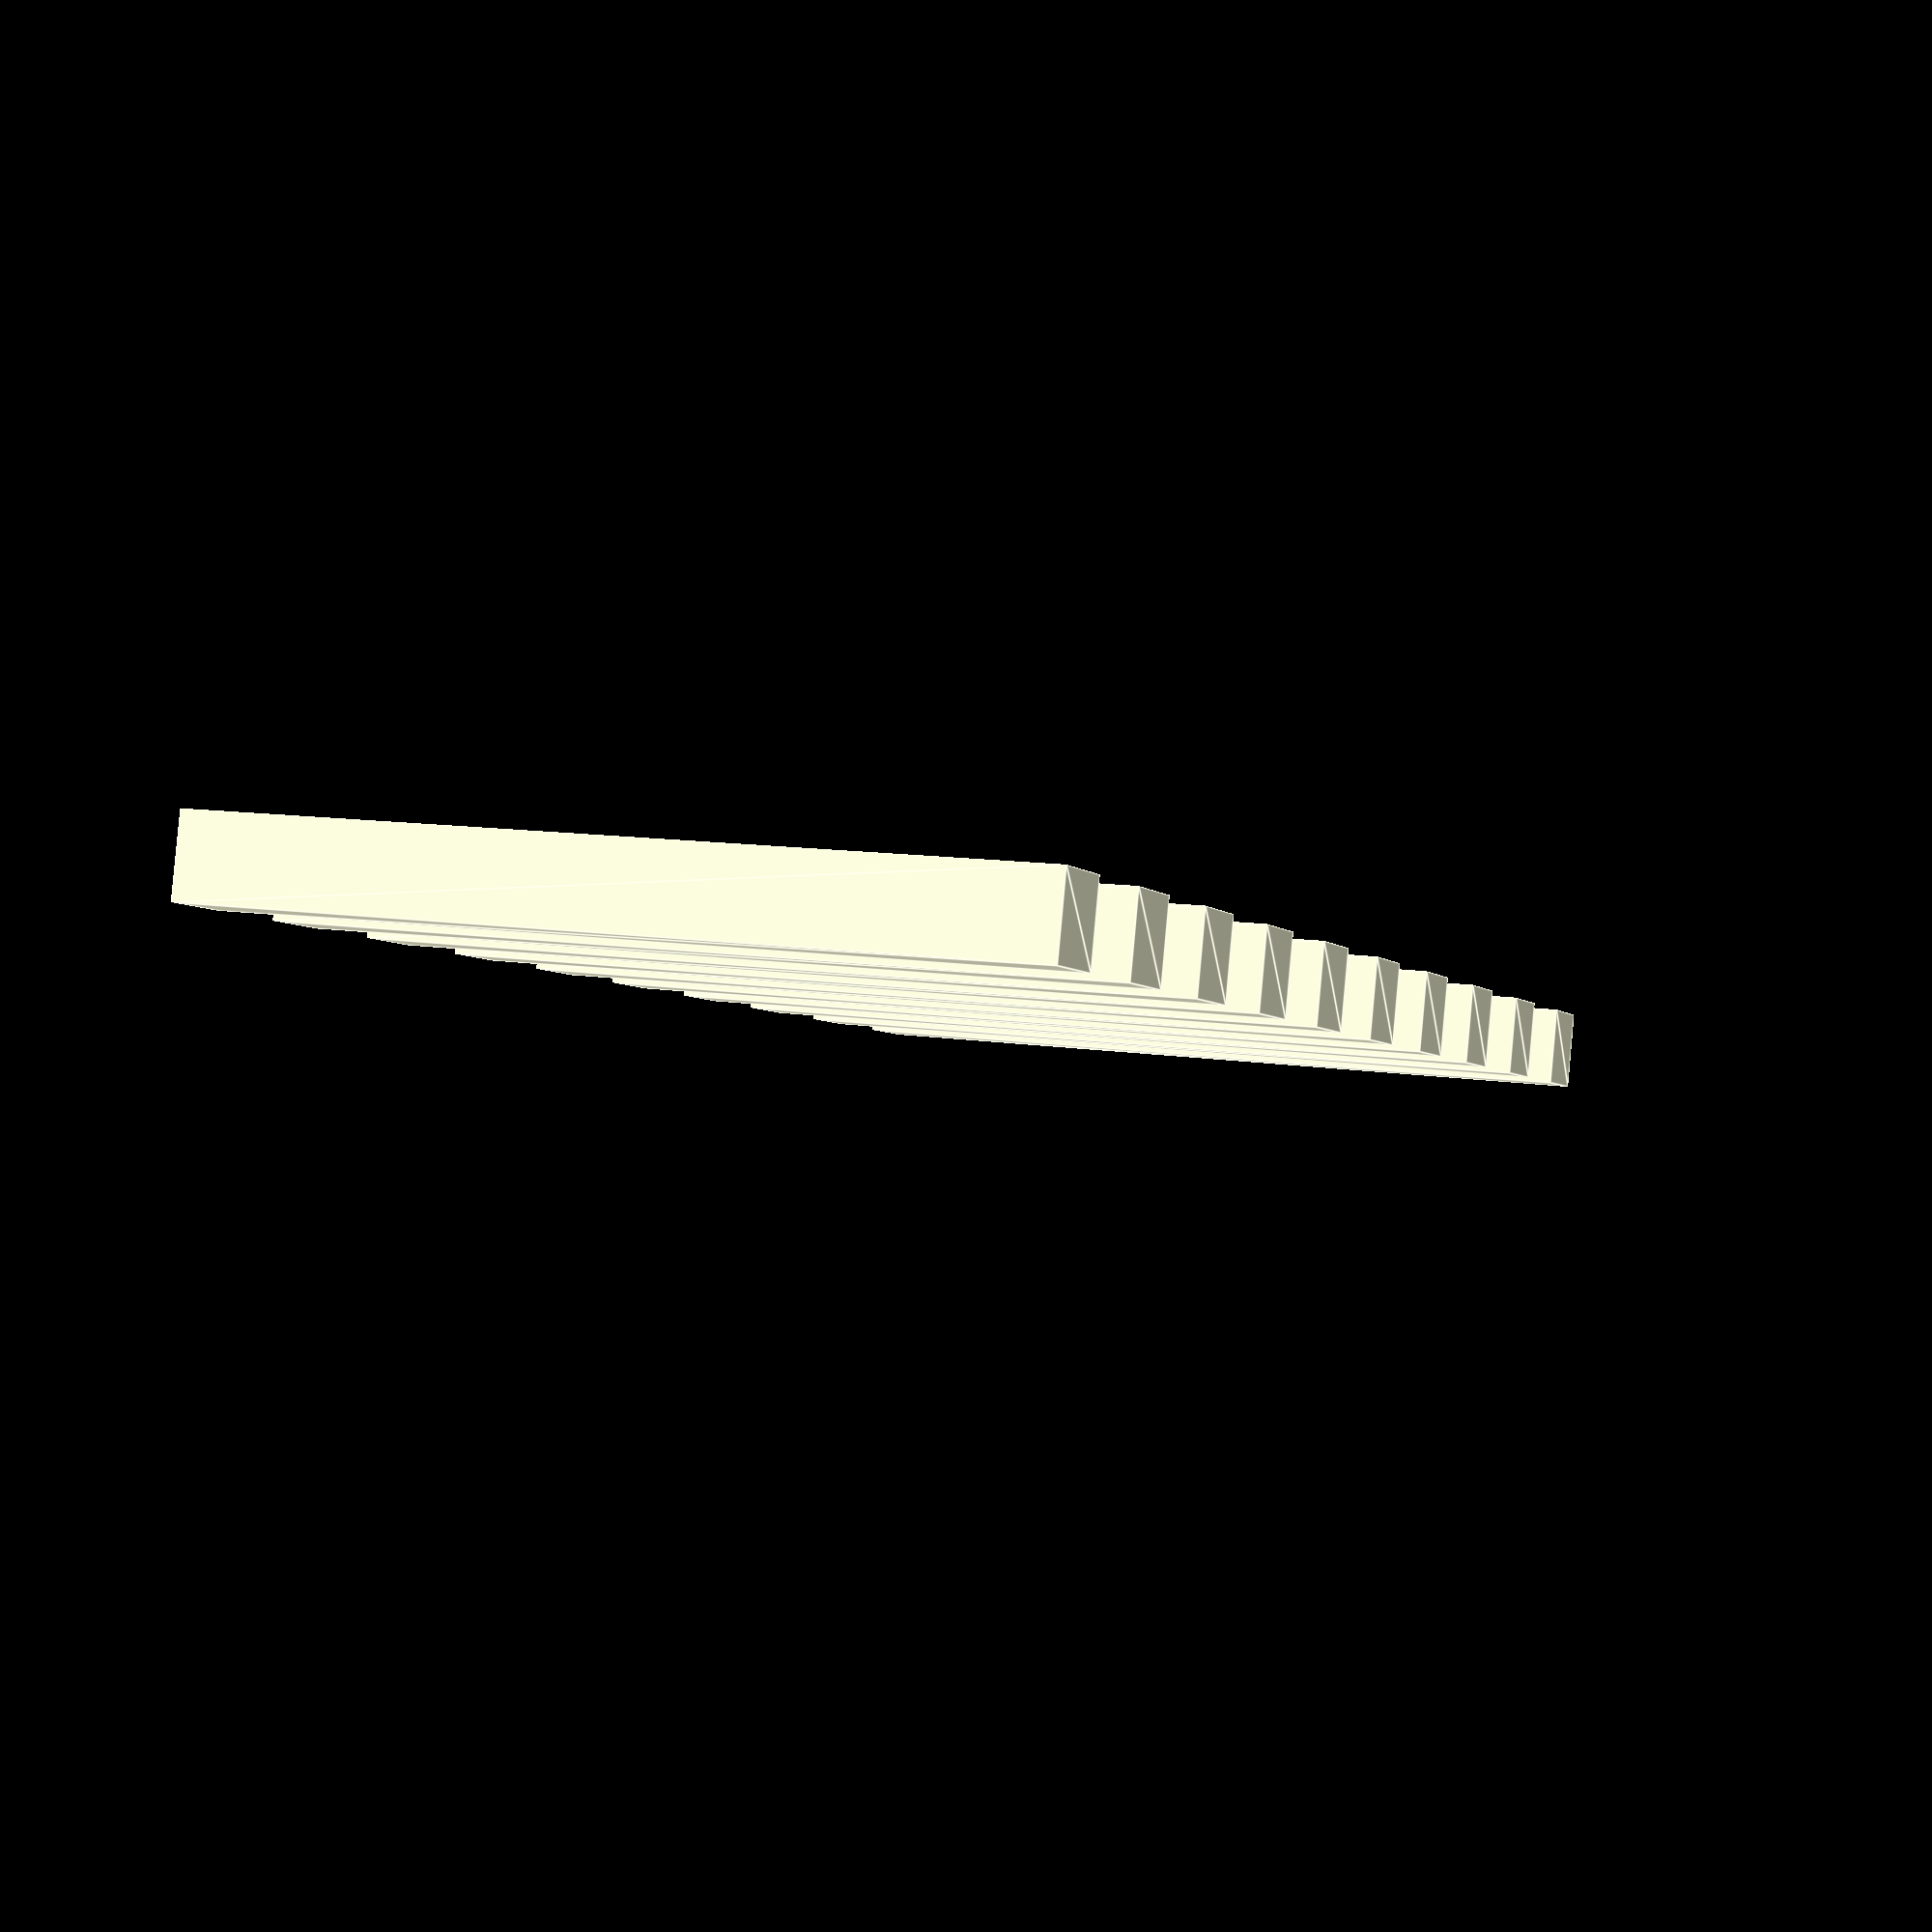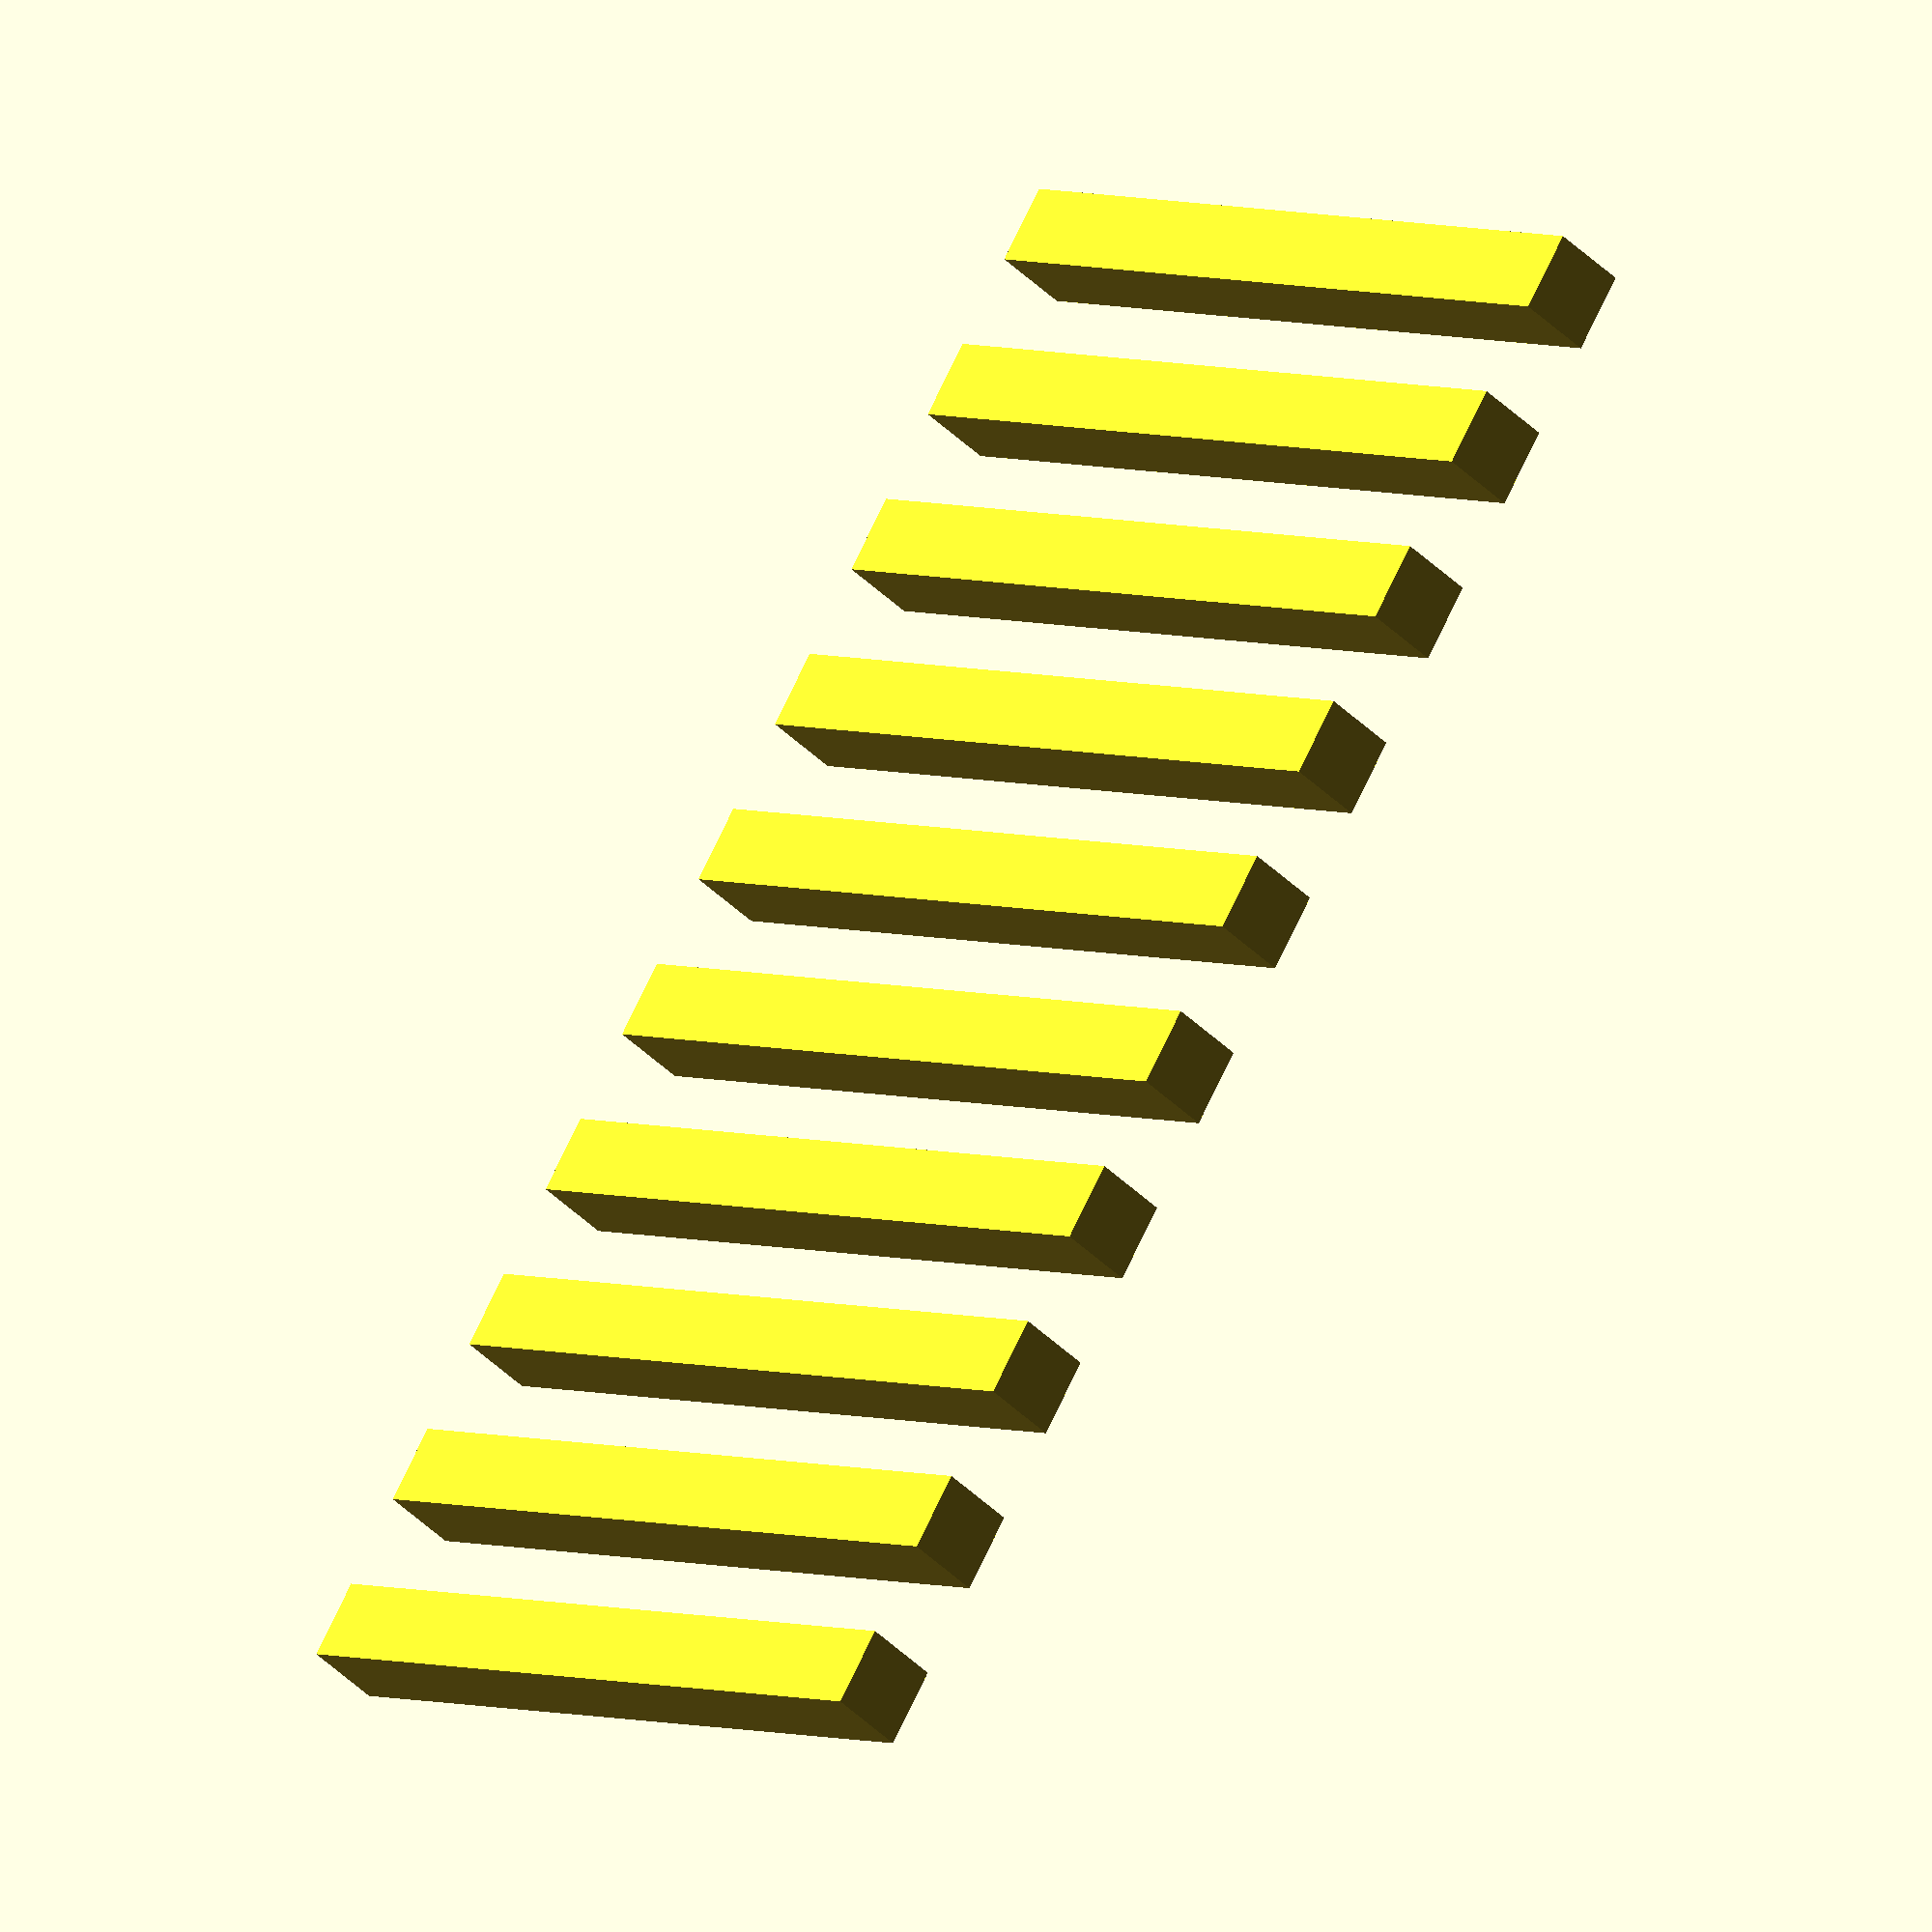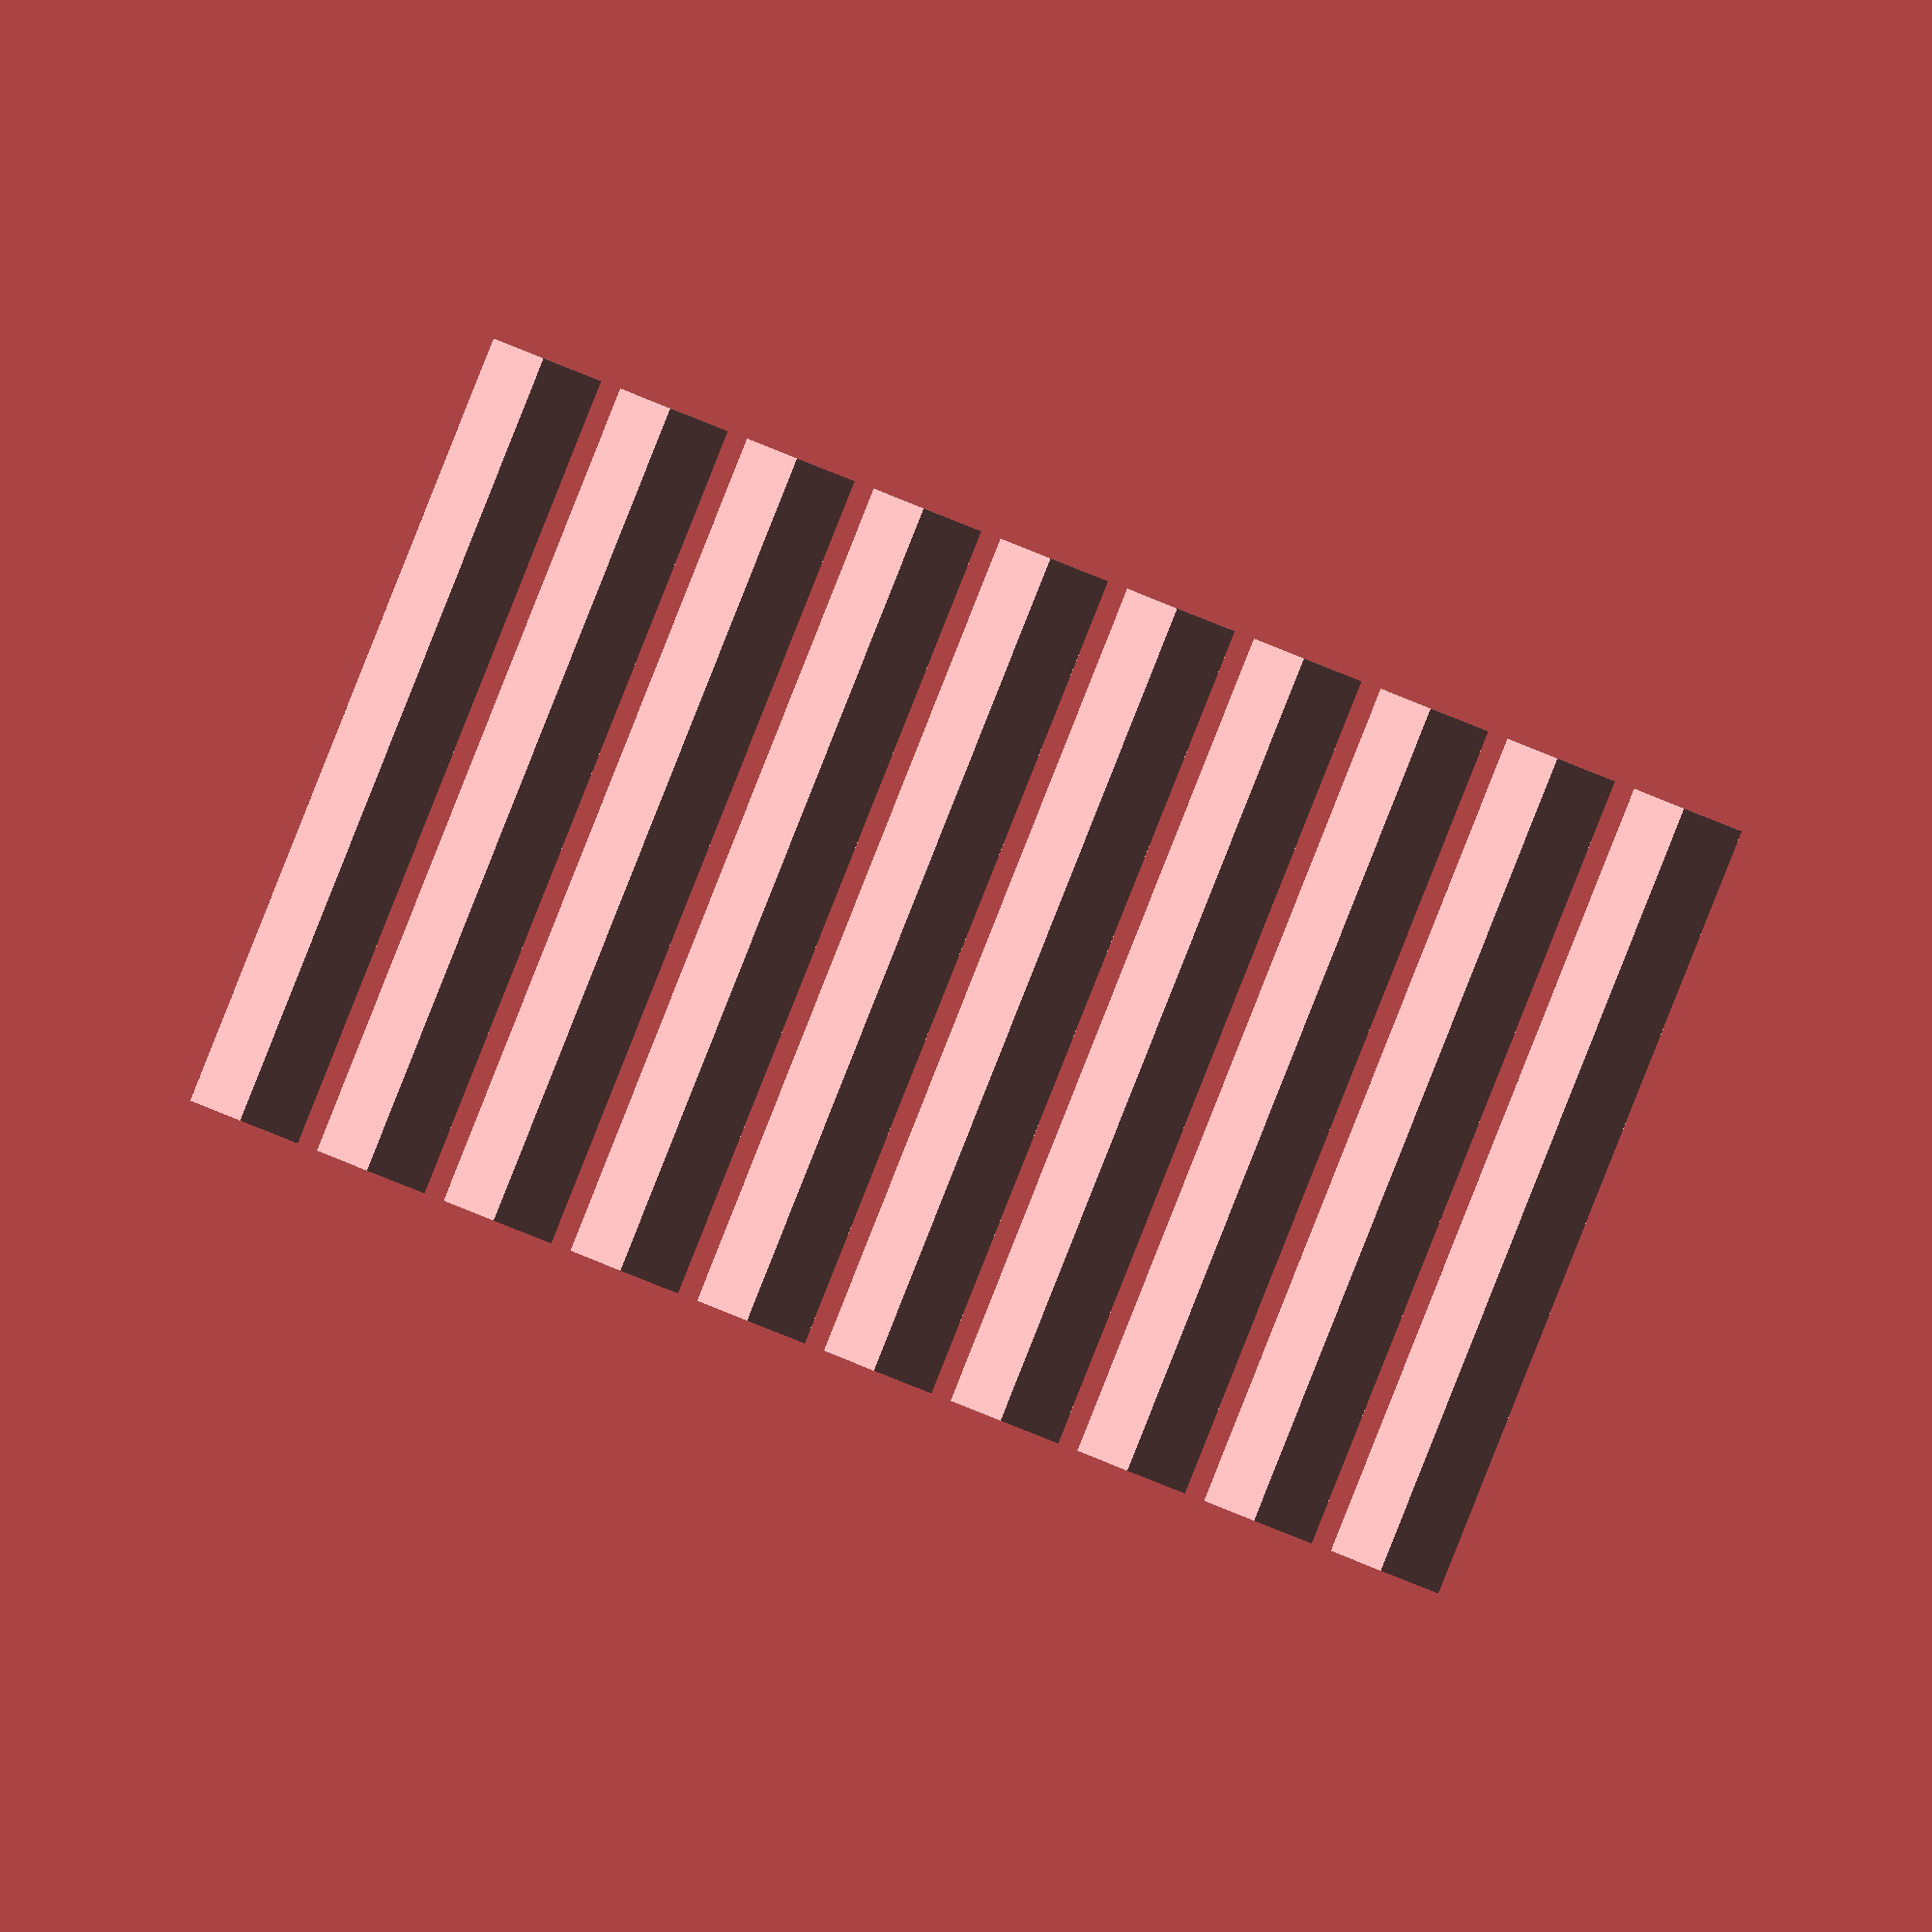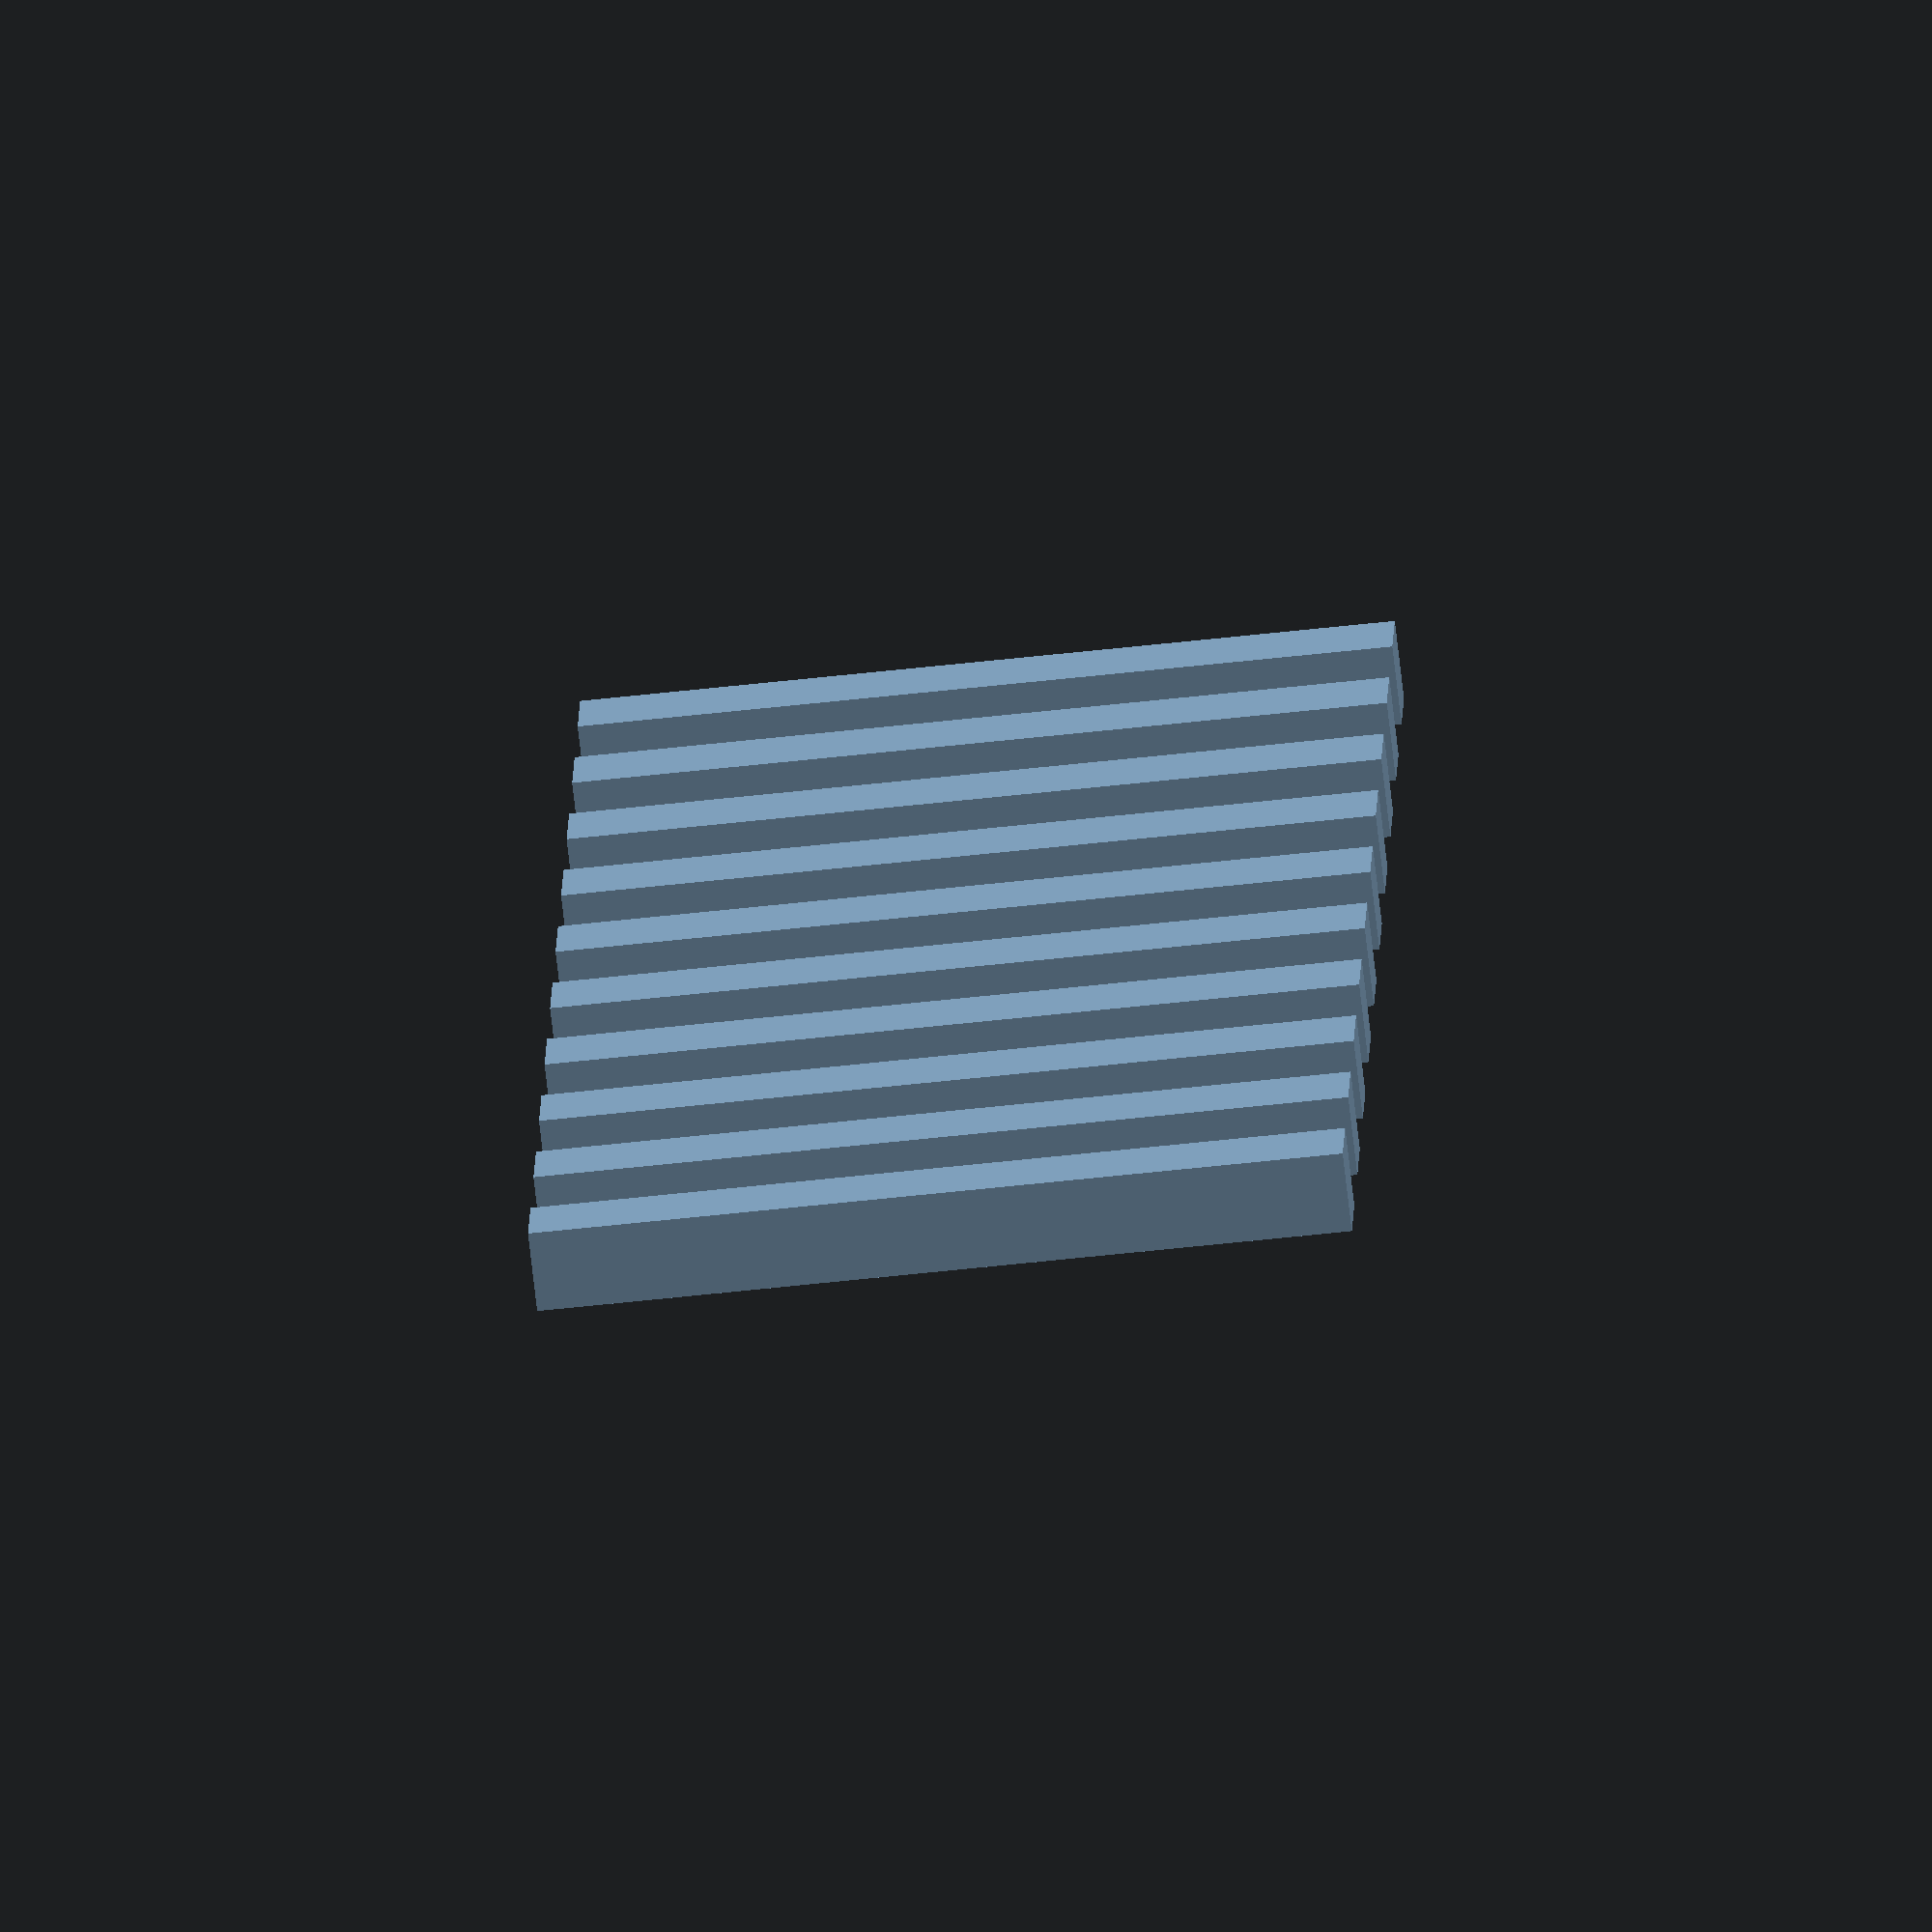
<openscad>
module Plank() {
    linear_extrude(height = 100.0, twist = 0.0, scale = [1.0, 0.5, 0.5], slices = 1, center = true)
    {
        scale([10.0, 10.0])
        {
            polygon(points =
            [
                [-0.5, -0.5],
                [0.5, -0.5],
                [0.5, 0.5],
                [-0.5, 0.5]
            ],
            paths =
            [
                [0, 1, 2, 3]
            ]);
        }
    }
}

module PlankRow() {
//alter the number of planks in the row by changing the range
    for (i = [0:9]) {
        translate([i * (20 + gap), 0, 0]) {
            Plank();
        }
    }
}

// Set the desired gap between planks
gap = 2;

PlankRow();

</openscad>
<views>
elev=169.5 azim=194.4 roll=248.4 proj=p view=edges
elev=355.7 azim=123.4 roll=320.3 proj=o view=wireframe
elev=89.8 azim=319.1 roll=338.3 proj=o view=wireframe
elev=236.7 azim=74.8 roll=83.3 proj=o view=wireframe
</views>
